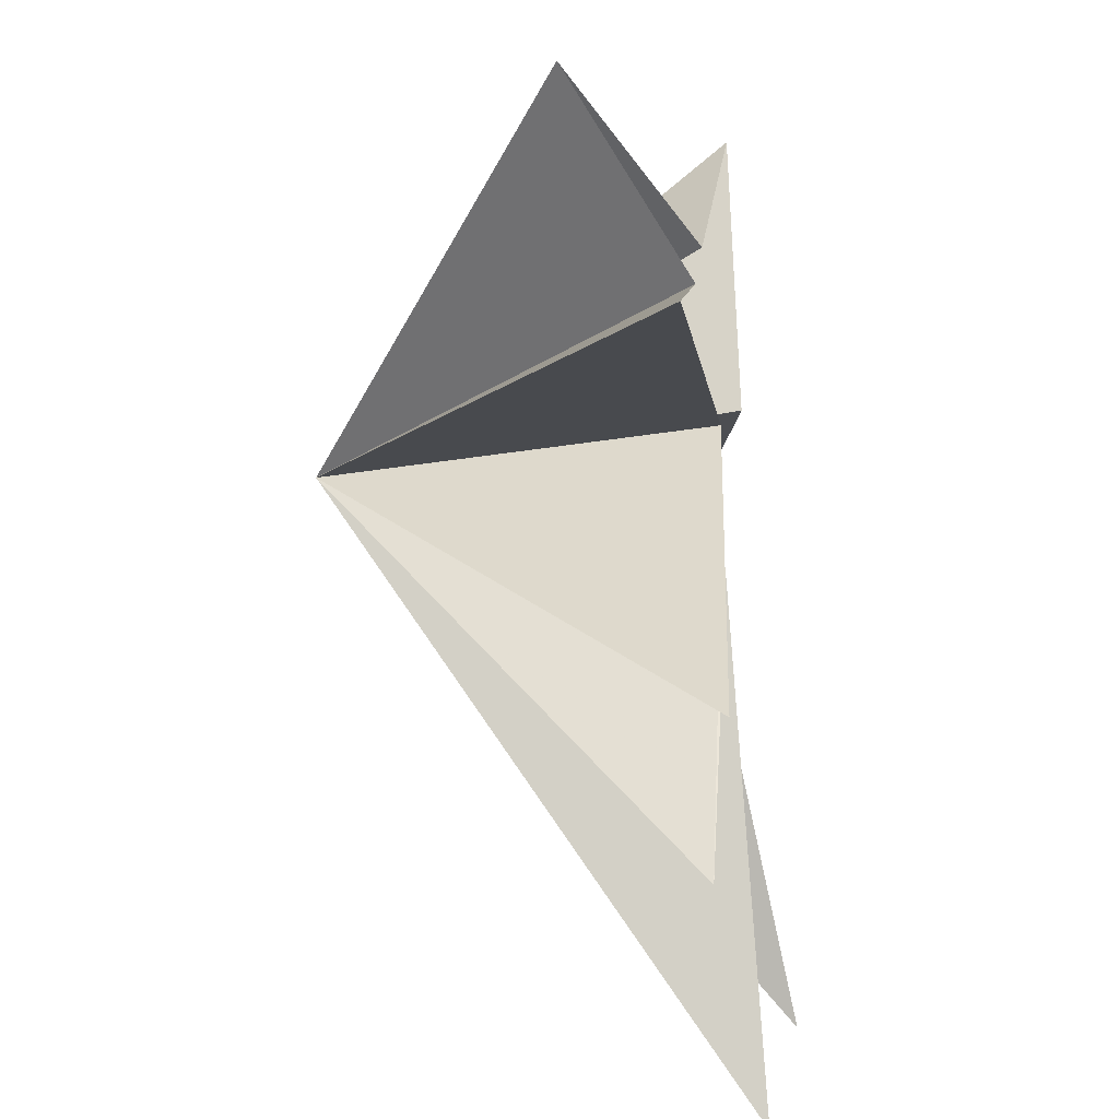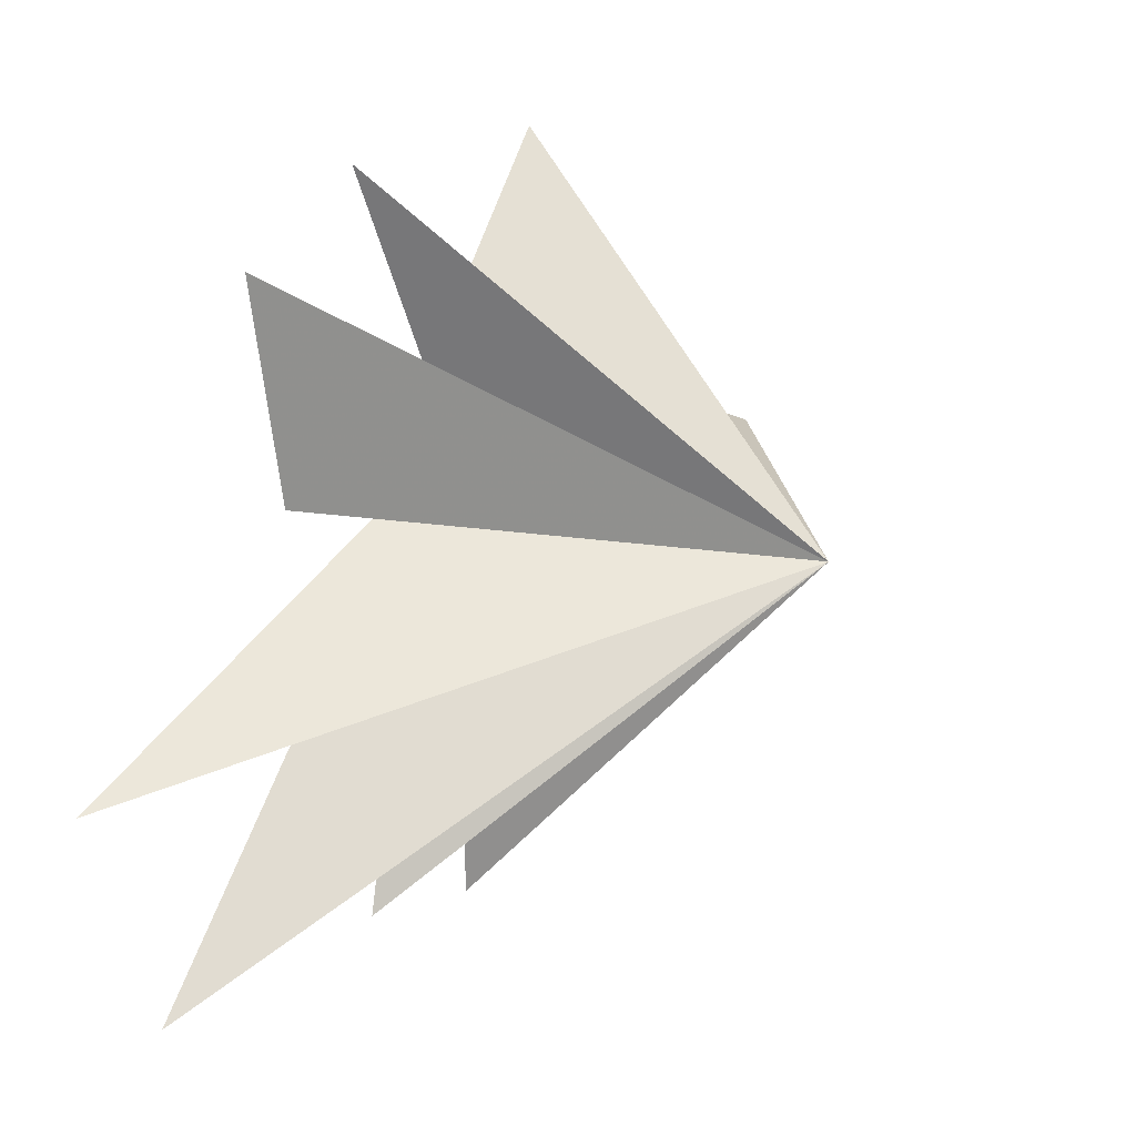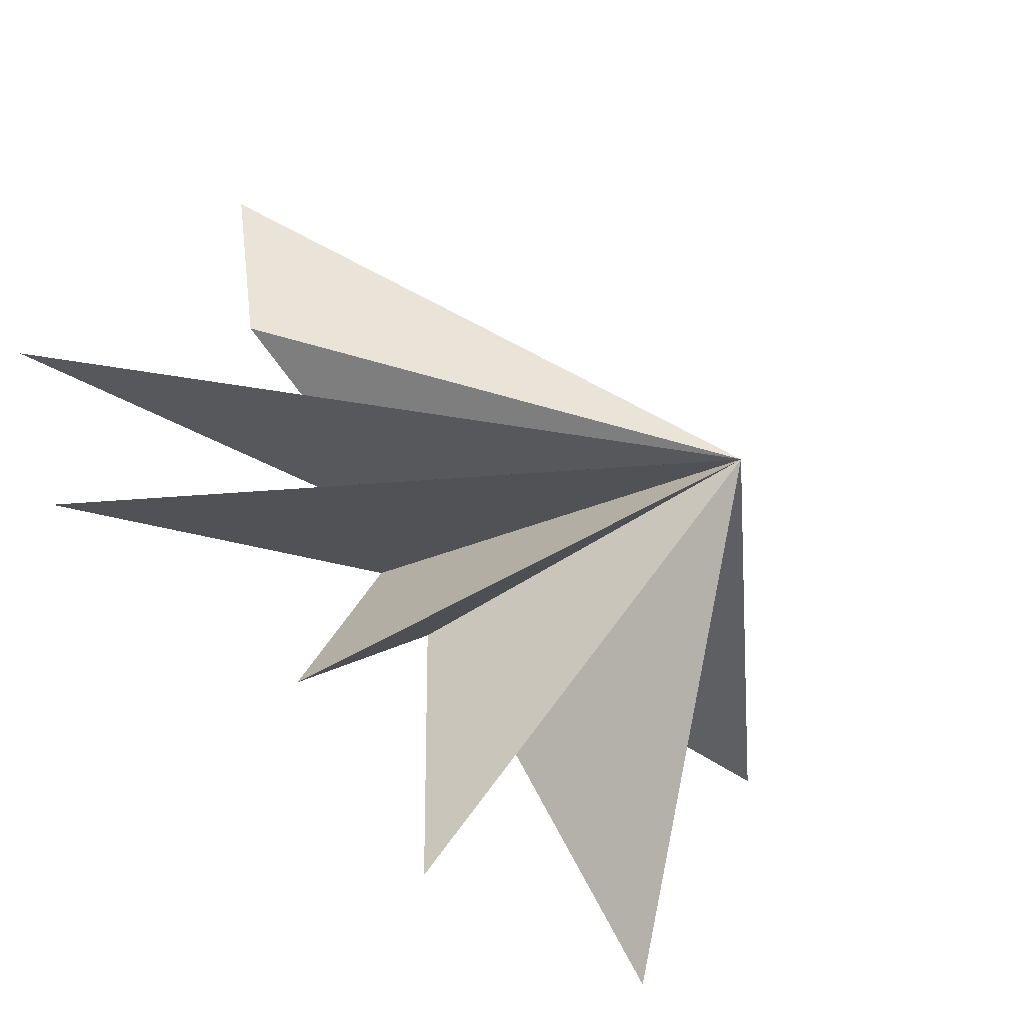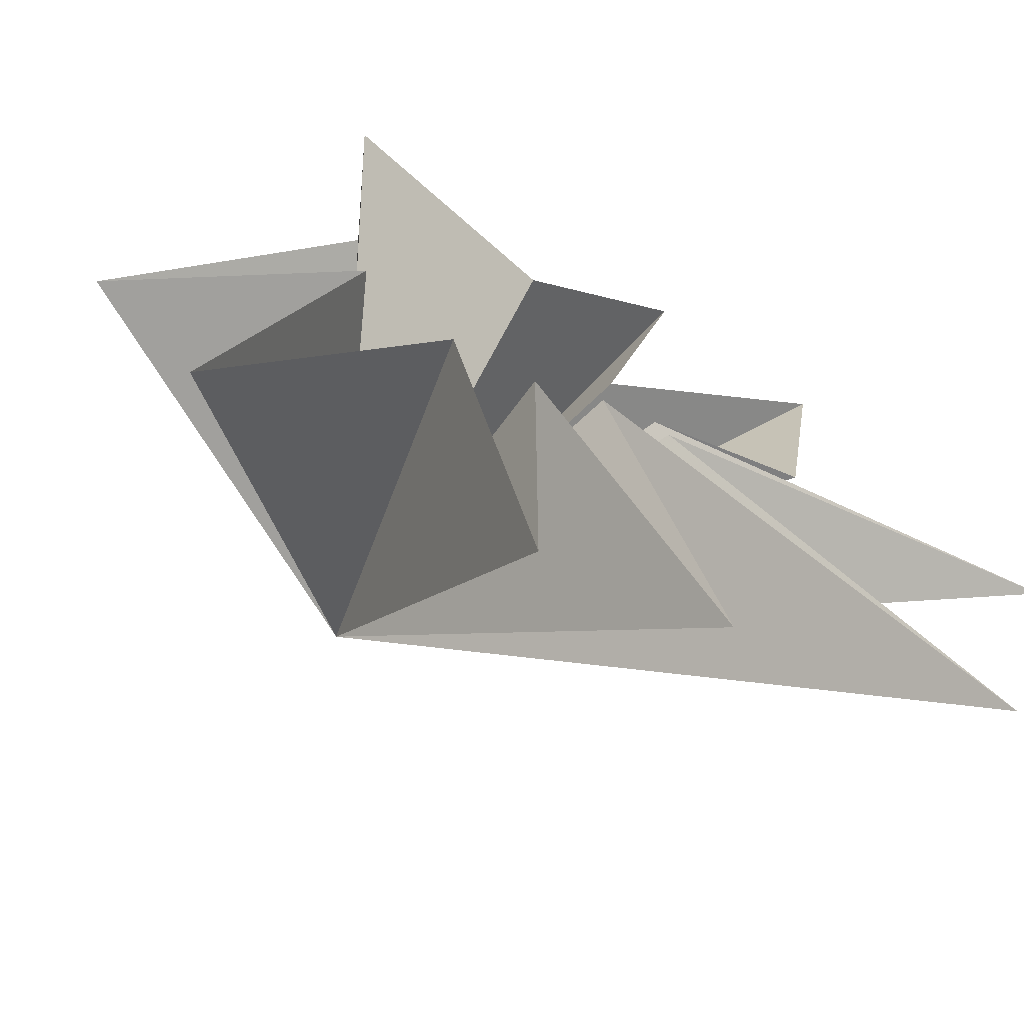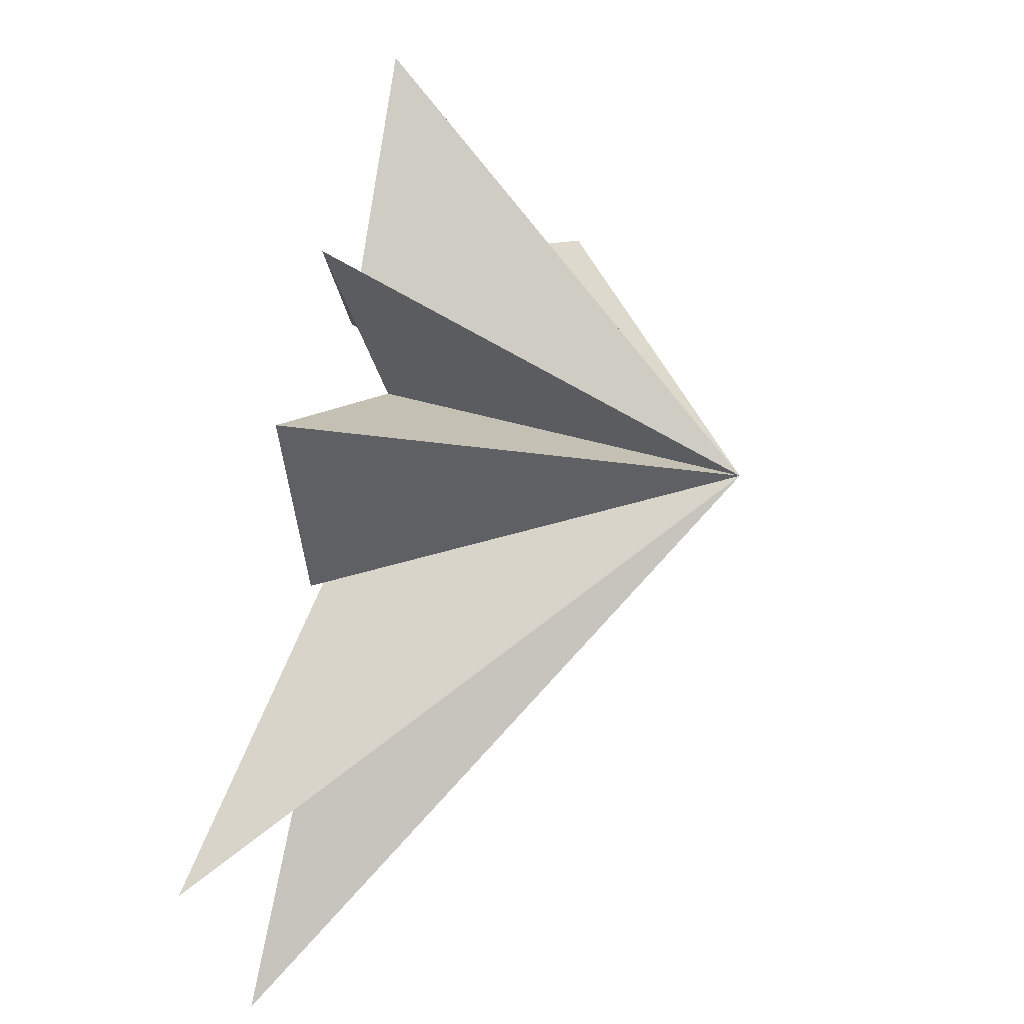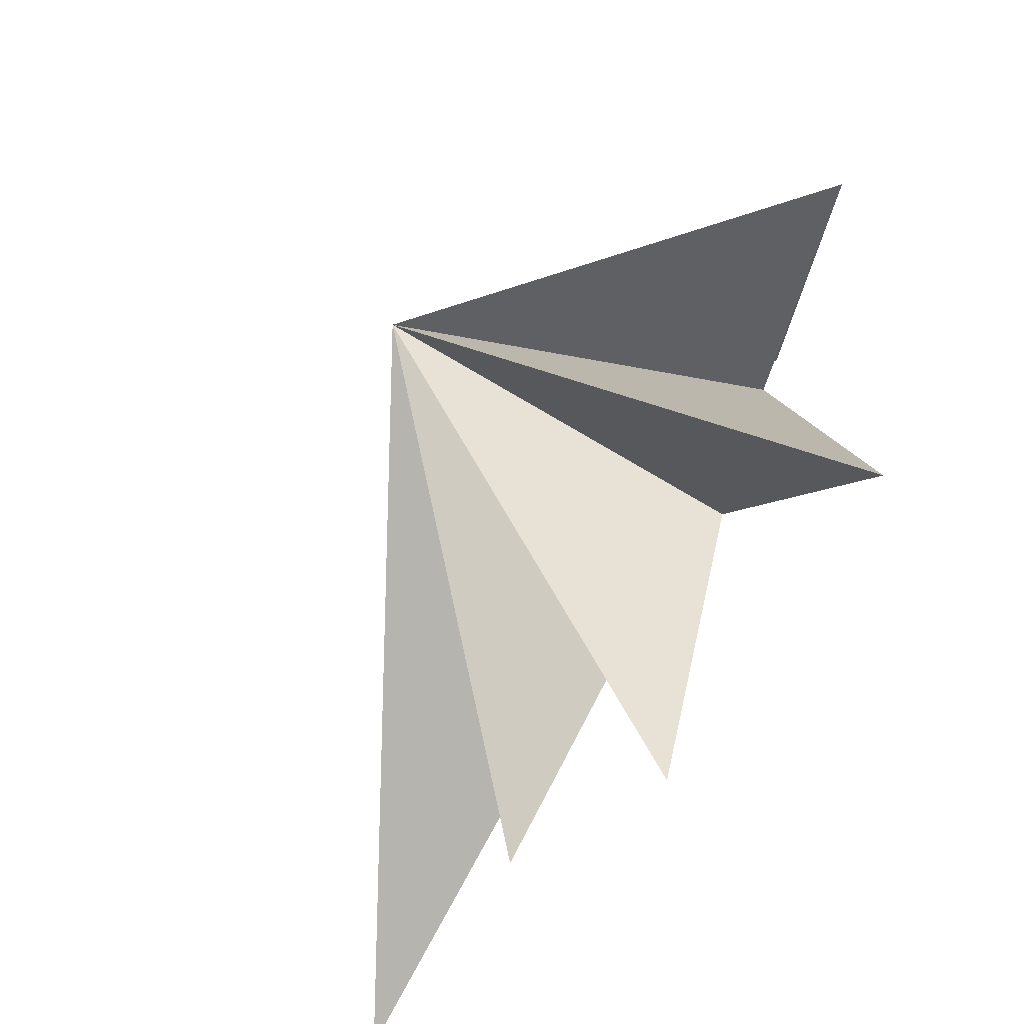
<metadata>
{"format":"obj","ext":"obj","renderer":"f3d","projection":"perspective","resolution":1024,"background":"white","views":[{"elev":-62.8,"azim":1.3,"up":"+Y"},{"elev":20.4,"azim":-155.5,"up":"+Y"},{"elev":-50.8,"azim":-145.2,"up":"+Y"},{"elev":-64.7,"azim":59.8,"up":"+Y"},{"elev":41.3,"azim":-169.7,"up":"+Y"},{"elev":-58.6,"azim":-40.0,"up":"+Y"}]}
</metadata>
<code>
v -0.1492 0.8047 -5.565
v -0.2376 0.0124 -2.537
v 1.321 -2.865 -9.123
v -0.0287 -0.8656 -2.636
v 0.05883 4.439 -6.056
v 0.5965 -6.461 -8.385
v 0.1446 -1.409 -1.166
v -0.3064 -6.675 -3.606
v 0.04847 -1.946 0.1361
v -0.1695 -7.936 0.00771
v 0.02167 -1.972 1.706
v -0.7762 -6.611 5.629
v -0.2842 -0.09675 3.311
v -2.382 -1.176 7.298
v -0.1446 0.7355 3.604
v 0.4605 4.626 4.047
v 0.5547 1.403 0.4379
v 0.07881 5.348 -2.893
v -0.6299 1.9 -1.936
v -6.376 -1.084 0.5332
f 3 4 20
f 20 2 3
f 1 2 20
f 4 6 20
f 6 7 20
f 20 7 8
f 8 9 20
f 5 20 19
f 18 19 20
f 13 14 20
f 5 1 20
f 9 10 20
f 10 11 20
f 20 11 12
f 12 13 20
f 14 15 20
f 17 20 16
f 20 17 18
f 16 20 15

</code>
